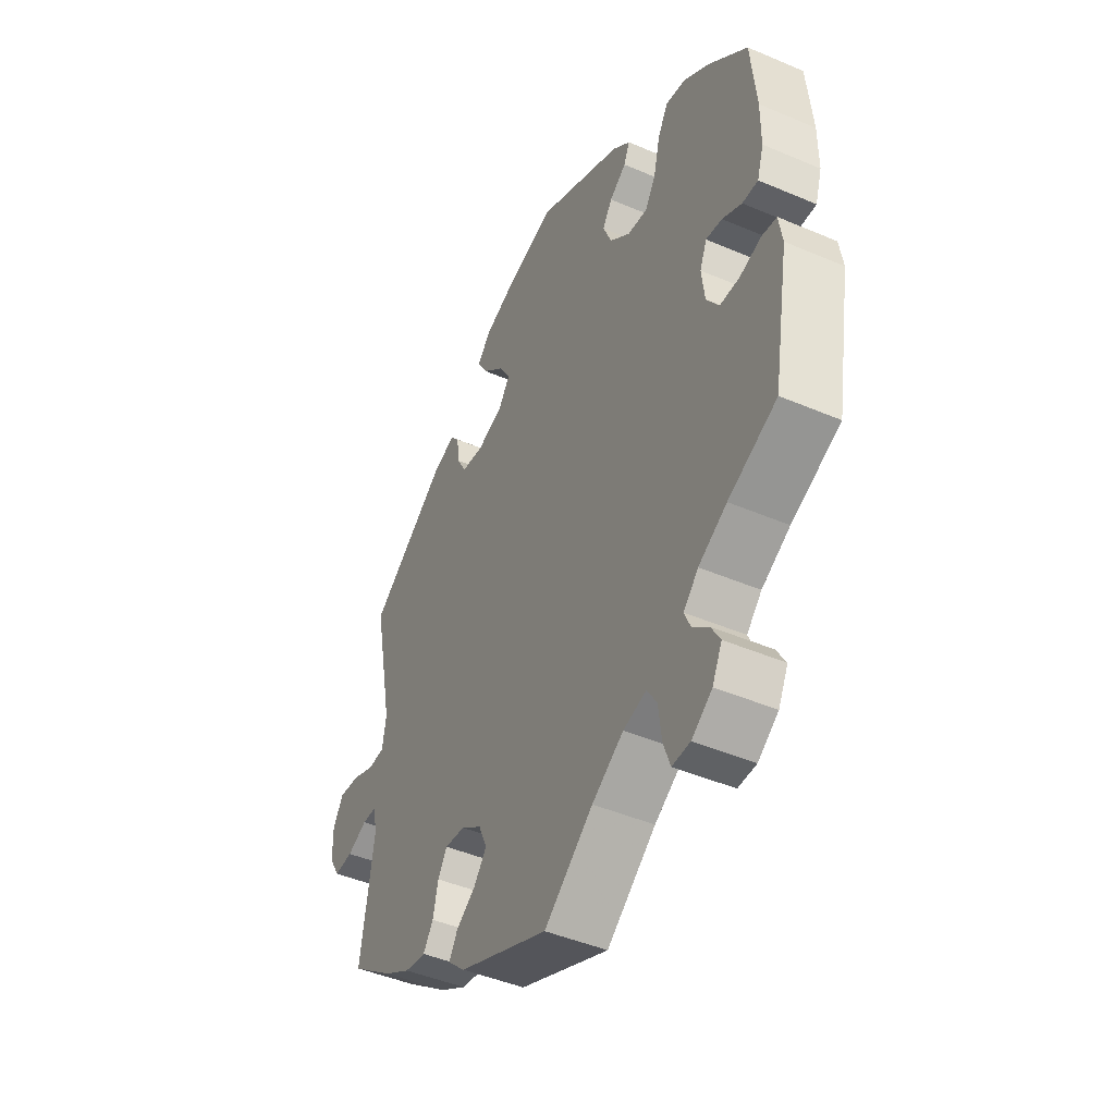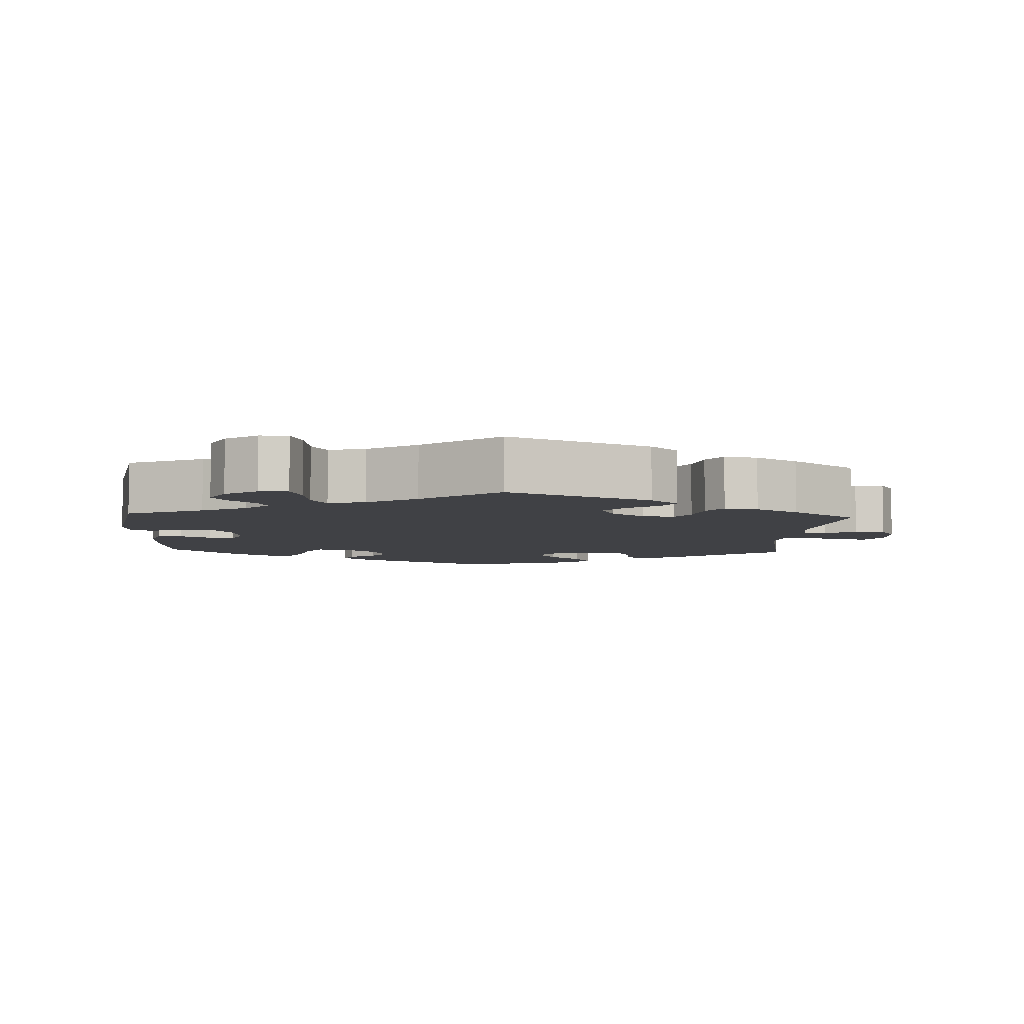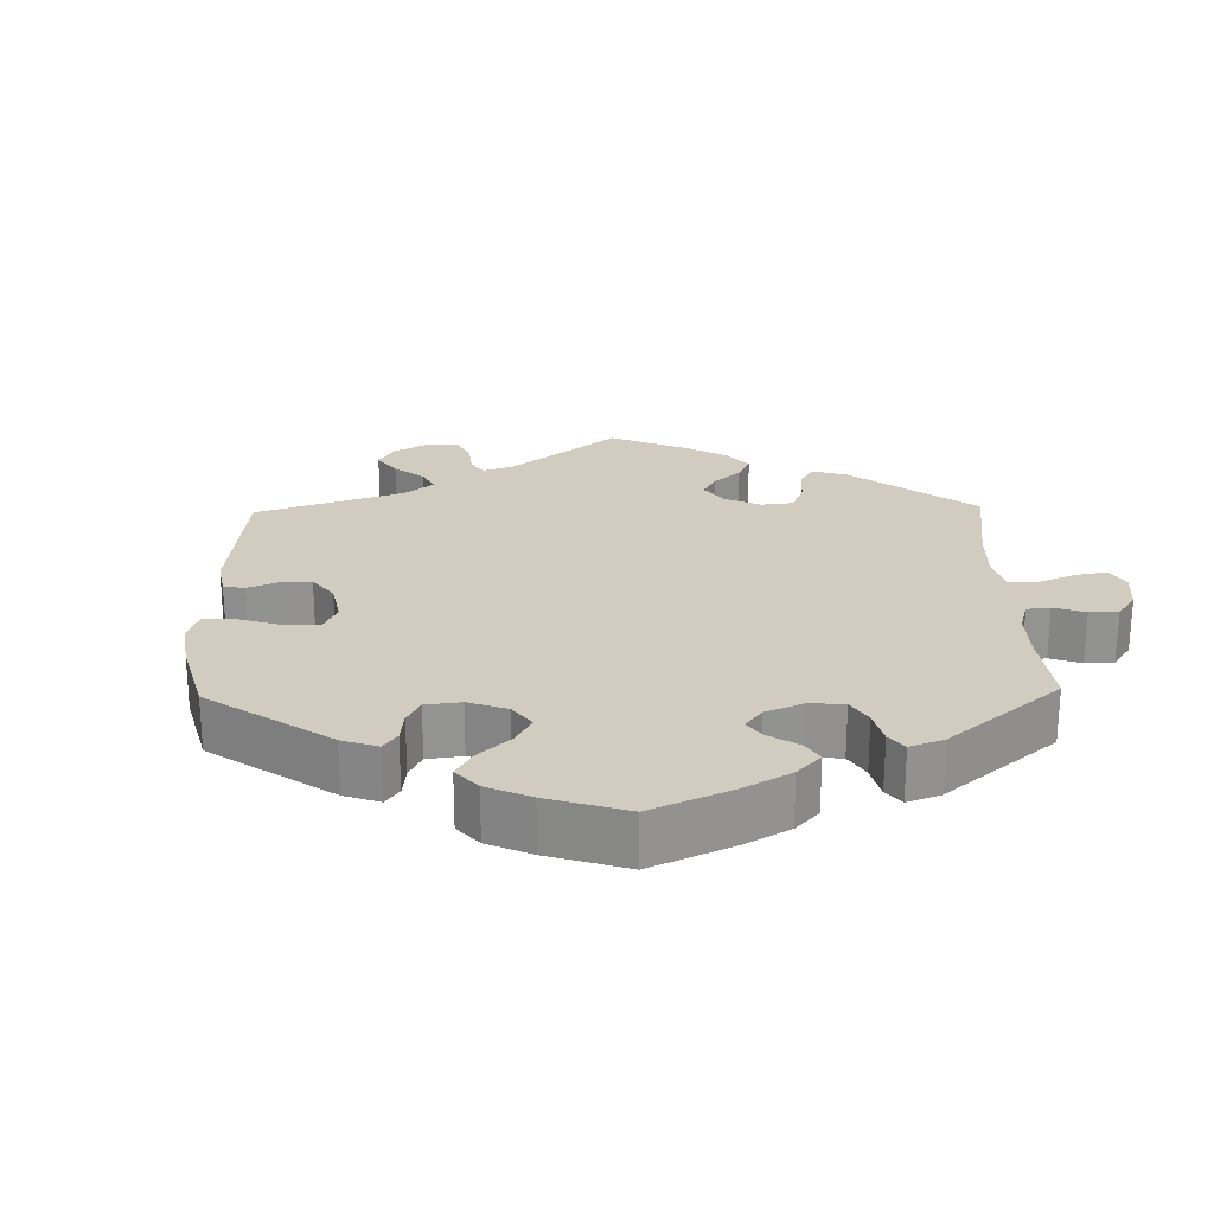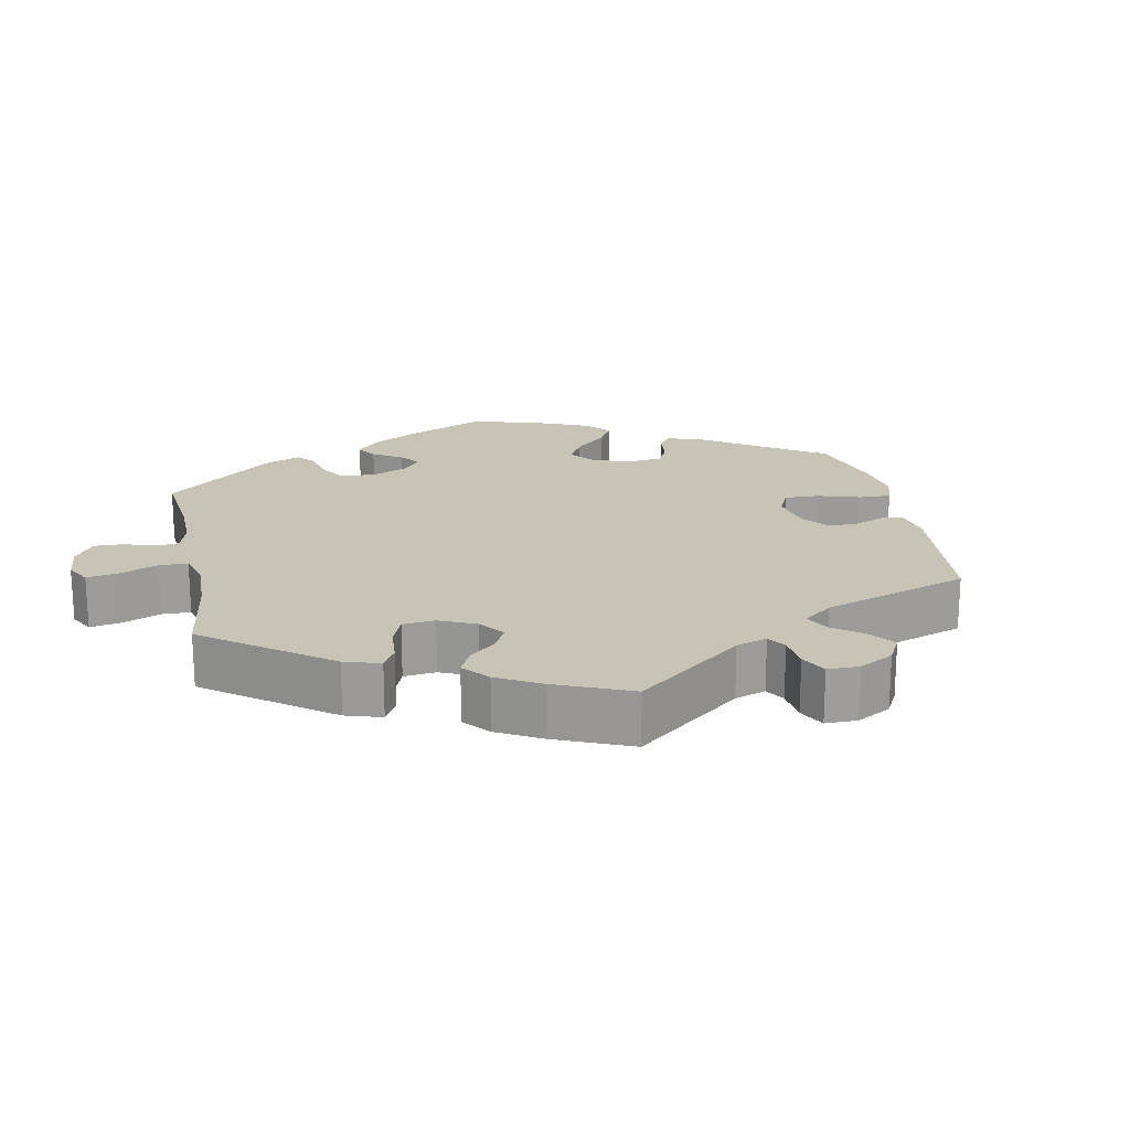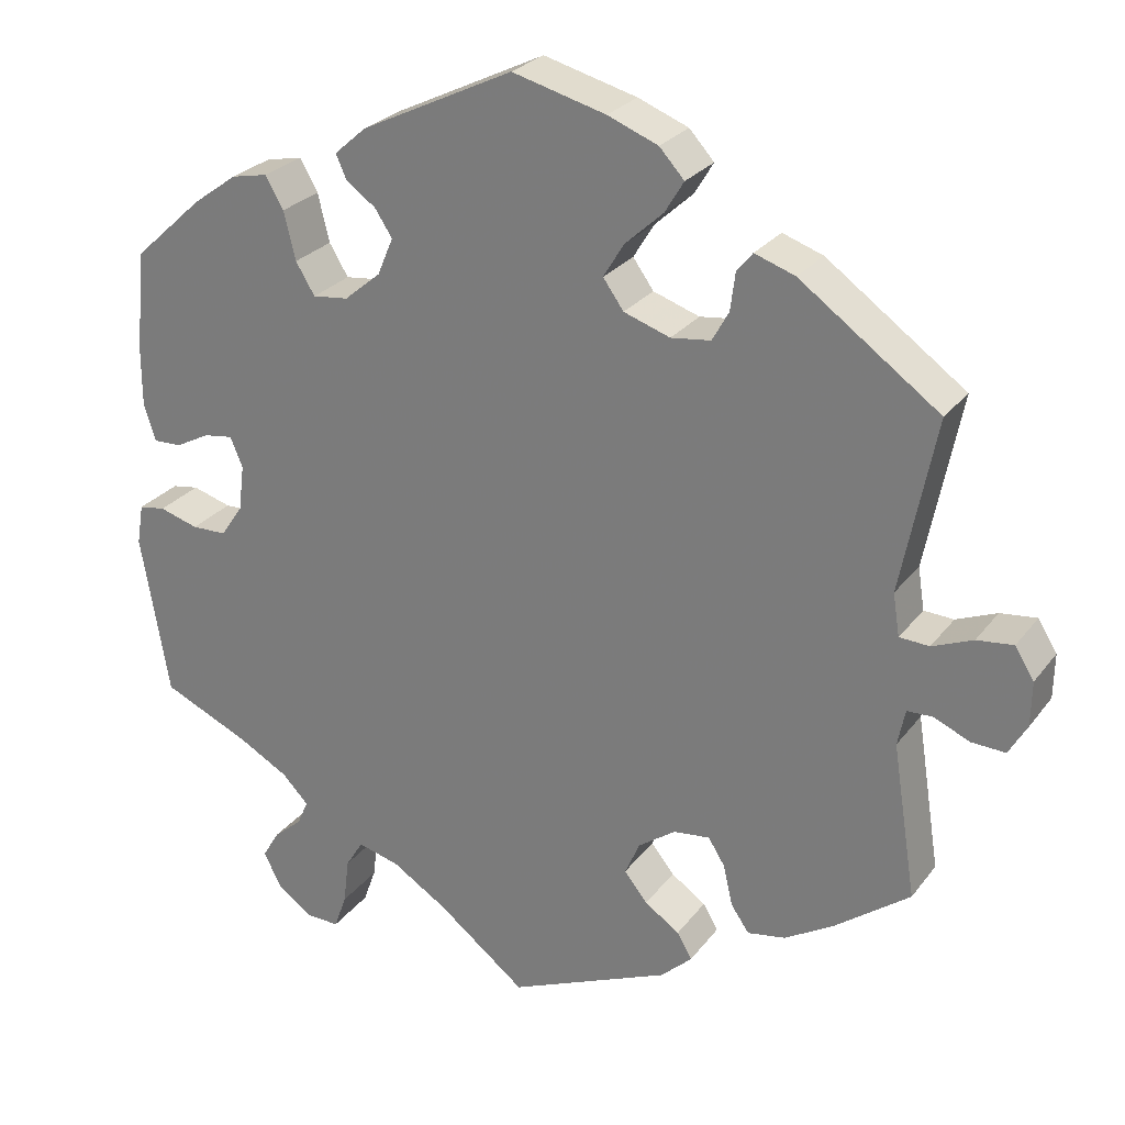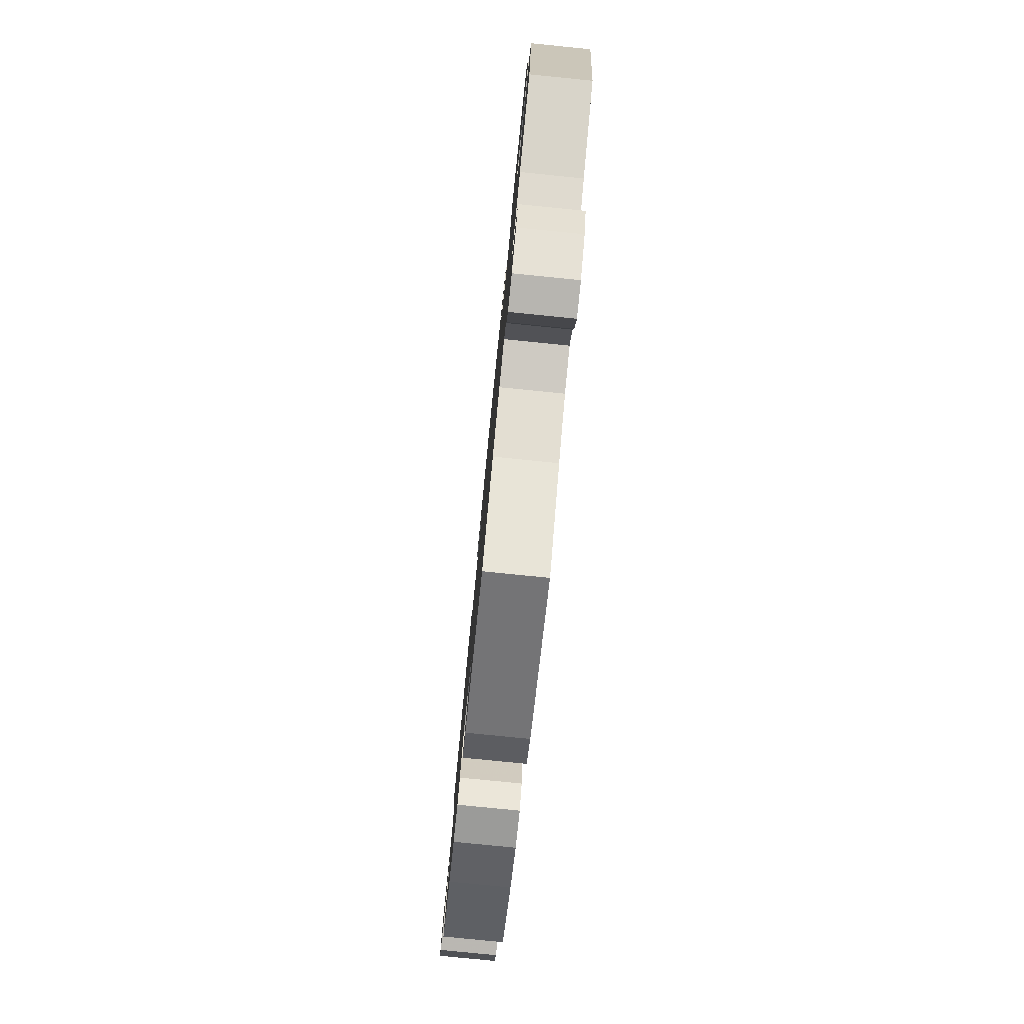
<metadata>
{"format":"obj","ext":"obj","renderer":"f3d","projection":"perspective","resolution":1024,"background":"white","views":[{"elev":-45.2,"azim":63.7,"up":"+Z"},{"elev":-5.9,"azim":176.8,"up":"+Y"},{"elev":23.8,"azim":58.7,"up":"+Y"},{"elev":19.6,"azim":-131.6,"up":"+Y"},{"elev":26.3,"azim":-151.4,"up":"+Z"},{"elev":-79.5,"azim":84.3,"up":"+Z"}]}
</metadata>
<code>
v -0.472 0.07 -0.102
v -0.481 0.07 -0.058
v -0.512 0.07 -0.057
v -0.555 0.07 -0.076
v -0.596 0.07 -0.078
v -0.618 0.07 -0.04
v -0.619 0.07 0.014
v -0.596 0.07 0.051
v -0.552 0.07 0.046
v -0.503 0.07 0.026
v -0.467 0.07 0.028
v -0.459 0.07 0.079
v -0.501 0.07 0.289
v -0.333 0.07 0.41
v -0.284 0.07 0.427
v -0.265 0.07 0.404
v -0.259 0.07 0.358
v -0.239 0.07 0.322
v -0.191 0.07 0.316
v -0.135 0.07 0.335
v -0.11 0.07 0.37
v -0.135 0.07 0.411
v -0.181 0.07 0.453
v -0.204 0.07 0.491
v -0.174 0.07 0.524
v -0.113 0.07 0.548
v 0 0.07 0.578
v 0.184 0.07 0.489
v 0.223 0.07 0.455
v 0.21 0.07 0.426
v 0.174 0.07 0.4
v 0.153 0.07 0.368
v 0.172 0.07 0.323
v 0.216 0.07 0.286
v 0.259 0.07 0.281
v 0.282 0.07 0.319
v 0.296 0.07 0.377
v 0.318 0.07 0.415
v 0.362 0.07 0.406
v 0.416 0.07 0.367
v 0.5 0.07 0.29
v 0.512 0.07 0.169
v 0.512 0.07 0.097
v 0.498 0.07 0.052
v 0.464 0.07 0.053
v 0.422 0.07 0.075
v 0.387 0.07 0.08
v 0.372 0.07 0.044
v 0.379 0.07 -0.012
v 0.406 0.07 -0.051
v 0.448 0.07 -0.052
v 0.495 0.07 -0.038
v 0.527 0.07 -0.043
v 0.535 0.07 -0.092
v 0.501 0.07 -0.288
v 0.396 0.07 -0.335
v 0.335 0.07 -0.369
v 0.303 0.07 -0.402
v 0.316 0.07 -0.432
v 0.351 0.07 -0.462
v 0.371 0.07 -0.496
v 0.35 0.07 -0.538
v 0.306 0.07 -0.569
v 0.267 0.07 -0.57
v 0.252 0.07 -0.528
v 0.245 0.07 -0.472
v 0.224 0.07 -0.438
v 0.174 0.07 -0.451
v 0.106 0.07 -0.494
v 0 0.07 -0.577
v -0.195 0.07 -0.494
v -0.233 0.07 -0.459
v -0.215 0.07 -0.428
v -0.173 0.07 -0.399
v -0.145 0.07 -0.364
v -0.163 0.07 -0.323
v -0.208 0.07 -0.291
v -0.252 0.07 -0.286
v -0.272 0.07 -0.318
v -0.283 0.07 -0.367
v -0.305 0.07 -0.399
v -0.351 0.07 -0.391
v -0.41 0.07 -0.356
v -0.501 0.07 -0.288
v -0.472 0 -0.102
v -0.481 0 -0.058
v -0.512 0 -0.057
v -0.555 0 -0.076
v -0.596 0 -0.078
v -0.618 0 -0.04
v -0.619 0 0.014
v -0.596 0 0.051
v -0.552 0 0.046
v -0.503 0 0.026
v -0.467 0 0.028
v -0.459 0 0.079
v -0.501 0 0.289
v -0.333 0 0.41
v -0.284 0 0.427
v -0.265 0 0.404
v -0.259 0 0.358
v -0.239 0 0.322
v -0.191 0 0.316
v -0.135 0 0.335
v -0.11 0 0.37
v -0.135 0 0.411
v -0.181 0 0.453
v -0.204 0 0.491
v -0.174 0 0.524
v -0.113 0 0.548
v 0 0 0.578
v 0.184 0 0.489
v 0.223 0 0.455
v 0.21 0 0.426
v 0.174 0 0.4
v 0.153 0 0.368
v 0.172 0 0.323
v 0.216 0 0.286
v 0.259 0 0.281
v 0.282 0 0.319
v 0.296 0 0.377
v 0.318 0 0.415
v 0.362 0 0.406
v 0.416 0 0.367
v 0.5 0 0.29
v 0.512 0 0.169
v 0.512 0 0.097
v 0.498 0 0.052
v 0.464 0 0.053
v 0.422 0 0.075
v 0.387 0 0.08
v 0.372 0 0.044
v 0.379 0 -0.012
v 0.406 0 -0.051
v 0.448 0 -0.052
v 0.495 0 -0.038
v 0.527 0 -0.043
v 0.535 0 -0.092
v 0.501 0 -0.288
v 0.396 0 -0.335
v 0.335 0 -0.369
v 0.303 0 -0.402
v 0.316 0 -0.432
v 0.351 0 -0.462
v 0.371 0 -0.496
v 0.35 0 -0.538
v 0.306 0 -0.569
v 0.267 0 -0.57
v 0.252 0 -0.528
v 0.245 0 -0.472
v 0.224 0 -0.438
v 0.174 0 -0.451
v 0.106 0 -0.494
v 0 0 -0.577
v -0.195 0 -0.494
v -0.233 0 -0.459
v -0.215 0 -0.428
v -0.173 0 -0.399
v -0.145 0 -0.364
v -0.163 0 -0.323
v -0.208 0 -0.291
v -0.252 0 -0.286
v -0.272 0 -0.318
v -0.283 0 -0.367
v -0.305 0 -0.399
v -0.351 0 -0.391
v -0.41 0 -0.356
v -0.501 0 -0.288
f 83 84 1
f 82 83 1 2
f 79 80 81 82
f 78 79 82 2
f 77 78 2
f 76 77 2
f 71 72 73 74
f 69 70 71 74
f 68 69 74 75
f 67 68 75 76
f 63 64 65 66
f 63 66 67
f 62 63 67
f 59 60 61 62
f 58 59 62 67
f 57 58 67 76
f 53 54 55 56
f 51 52 53 56
f 50 51 56 57
f 49 50 57 76
f 43 44 45 46
f 43 46 47
f 42 43 47
f 41 42 47
f 40 41 47
f 39 40 47 48
f 36 37 38 39
f 35 36 39 48
f 28 29 30 31
f 28 31 32
f 27 28 32
f 26 27 32 33
f 22 23 24 25
f 21 22 25 26
f 14 15 16 17
f 12 13 14 17
f 11 12 17 18
f 7 8 9 10
f 7 10 11
f 6 7 11
f 3 4 5 6
f 2 3 6 11
f 34 35 48 49
f 21 26 33 34
f 20 21 34 49
f 19 20 49 76
f 18 19 76
f 2 11 18 76
f 85 168 167
f 86 85 167 166
f 166 165 164 163
f 86 166 163 162
f 86 162 161
f 86 161 160
f 158 157 156 155
f 158 155 154 153
f 159 158 153 152
f 160 159 152 151
f 150 149 148 147
f 151 150 147
f 151 147 146
f 146 145 144 143
f 151 146 143 142
f 160 151 142 141
f 140 139 138 137
f 140 137 136 135
f 141 140 135 134
f 160 141 134 133
f 130 129 128 127
f 131 130 127
f 131 127 126
f 131 126 125
f 131 125 124
f 132 131 124 123
f 123 122 121 120
f 132 123 120 119
f 115 114 113 112
f 116 115 112
f 116 112 111
f 117 116 111 110
f 109 108 107 106
f 110 109 106 105
f 101 100 99 98
f 101 98 97 96
f 102 101 96 95
f 94 93 92 91
f 95 94 91
f 95 91 90
f 90 89 88 87
f 95 90 87 86
f 133 132 119 118
f 118 117 110 105
f 133 118 105 104
f 160 133 104 103
f 160 103 102
f 160 102 95 86
f 1 85 86 2
f 2 86 87 3
f 3 87 88 4
f 4 88 89 5
f 5 89 90 6
f 6 90 91 7
f 7 91 92 8
f 8 92 93 9
f 9 93 94 10
f 10 94 95 11
f 11 95 96 12
f 12 96 97 13
f 13 97 98 14
f 14 98 99 15
f 15 99 100 16
f 16 100 101 17
f 17 101 102 18
f 18 102 103 19
f 19 103 104 20
f 20 104 105 21
f 21 105 106 22
f 22 106 107 23
f 23 107 108 24
f 24 108 109 25
f 25 109 110 26
f 26 110 111 27
f 27 111 112 28
f 28 112 113 29
f 29 113 114 30
f 30 114 115 31
f 31 115 116 32
f 32 116 117 33
f 33 117 118 34
f 34 118 119 35
f 35 119 120 36
f 36 120 121 37
f 37 121 122 38
f 38 122 123 39
f 39 123 124 40
f 40 124 125 41
f 41 125 126 42
f 42 126 127 43
f 43 127 128 44
f 44 128 129 45
f 45 129 130 46
f 46 130 131 47
f 47 131 132 48
f 48 132 133 49
f 49 133 134 50
f 50 134 135 51
f 51 135 136 52
f 52 136 137 53
f 53 137 138 54
f 54 138 139 55
f 55 139 140 56
f 56 140 141 57
f 57 141 142 58
f 58 142 143 59
f 59 143 144 60
f 60 144 145 61
f 61 145 146 62
f 62 146 147 63
f 63 147 148 64
f 64 148 149 65
f 65 149 150 66
f 66 150 151 67
f 67 151 152 68
f 68 152 153 69
f 69 153 154 70
f 70 154 155 71
f 71 155 156 72
f 72 156 157 73
f 73 157 158 74
f 74 158 159 75
f 75 159 160 76
f 76 160 161 77
f 77 161 162 78
f 78 162 163 79
f 79 163 164 80
f 80 164 165 81
f 81 165 166 82
f 82 166 167 83
f 83 167 168 84
f 84 168 85 1

</code>
